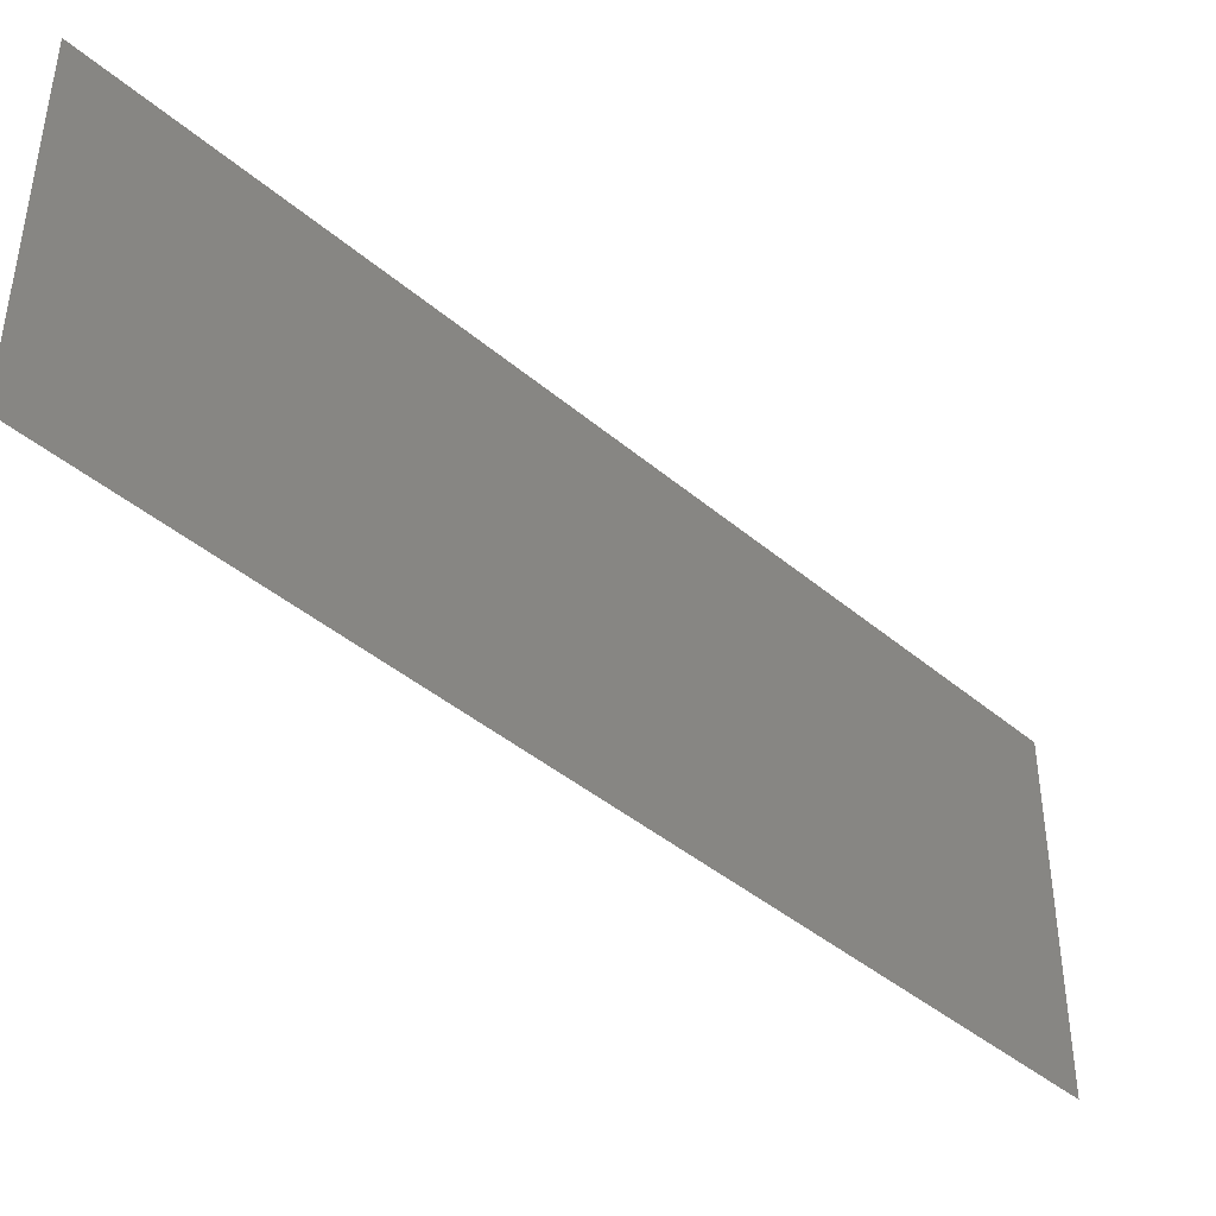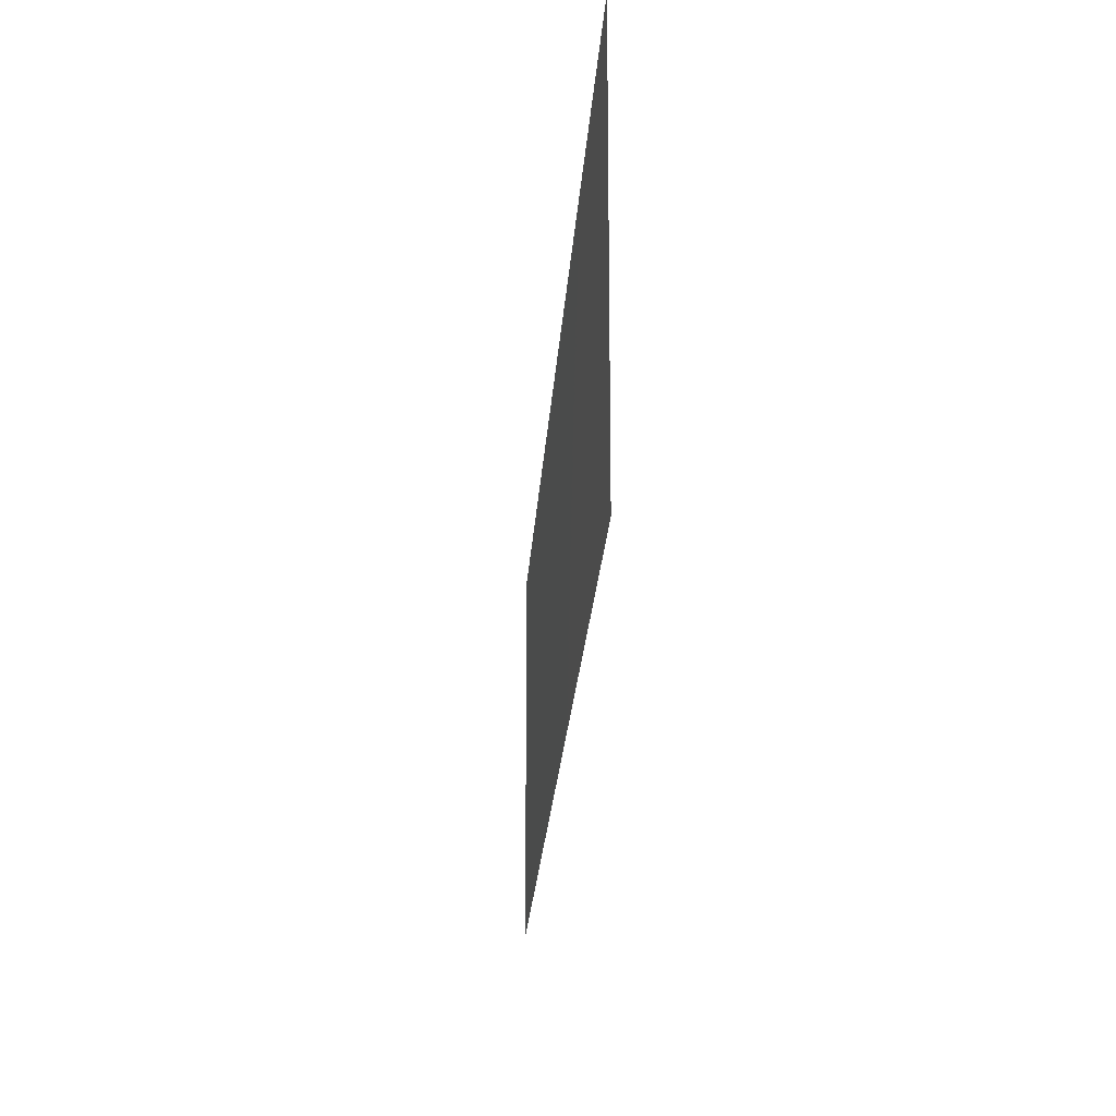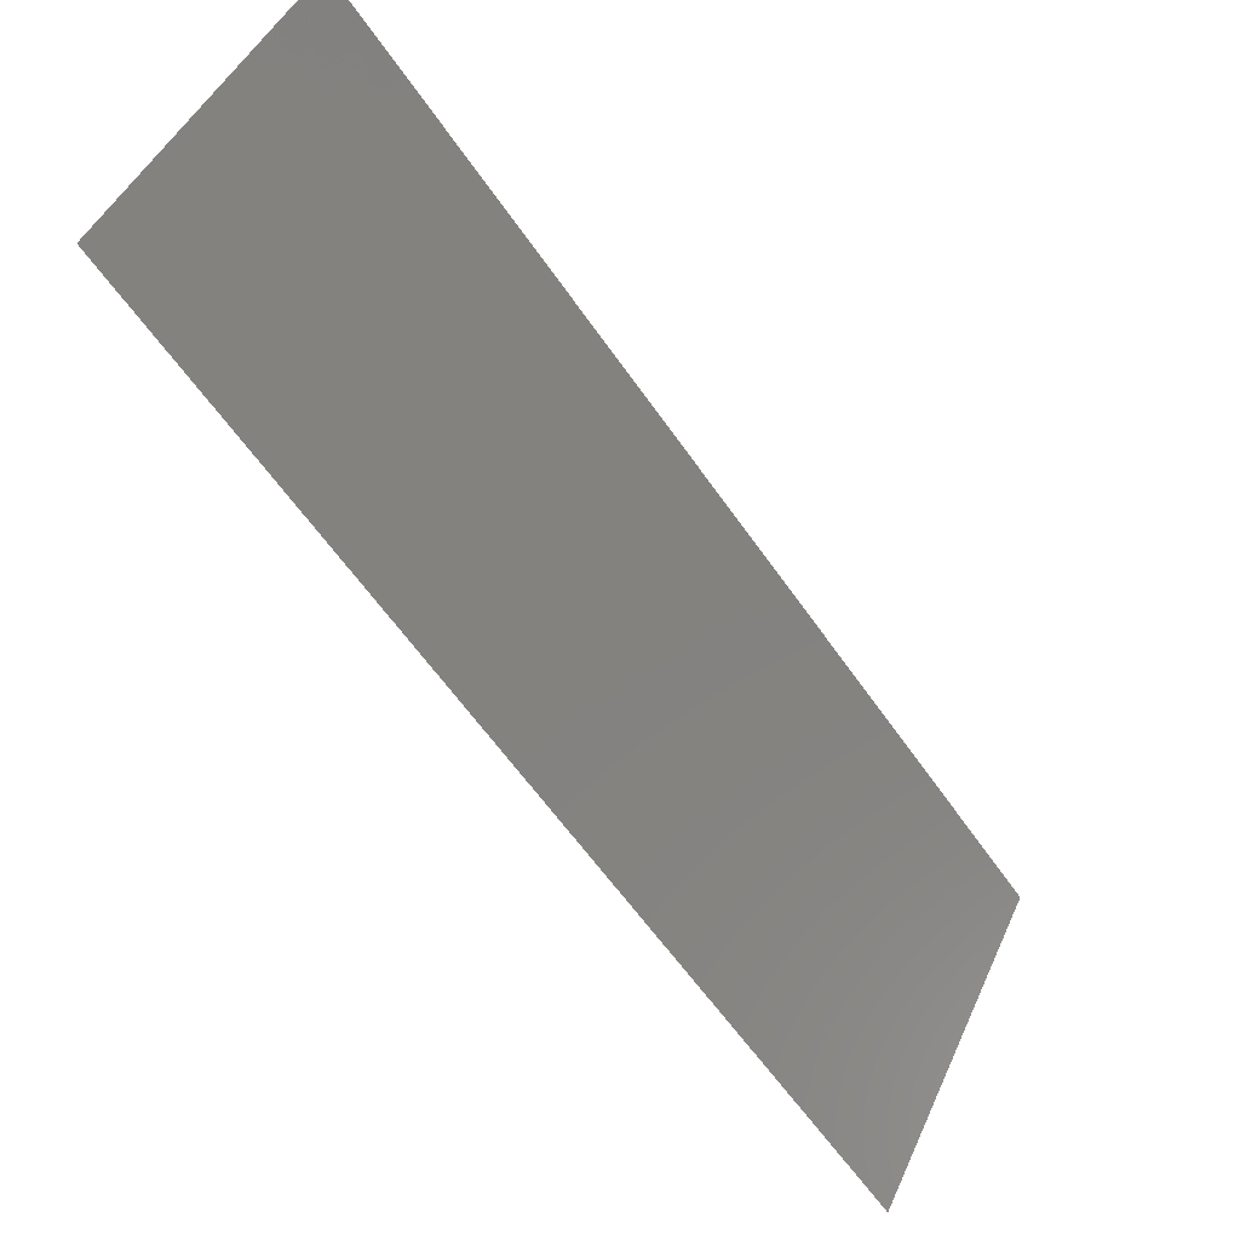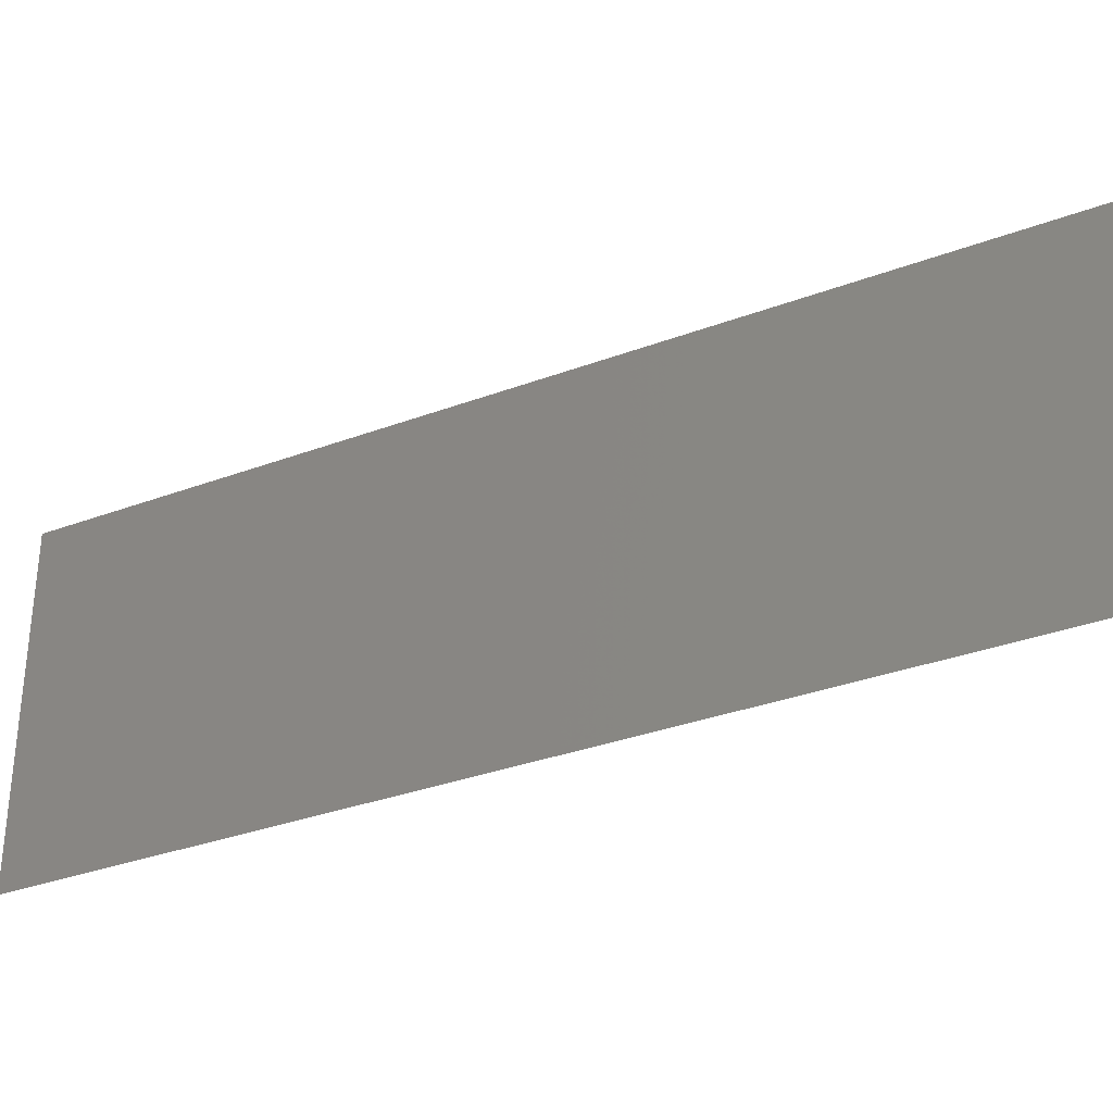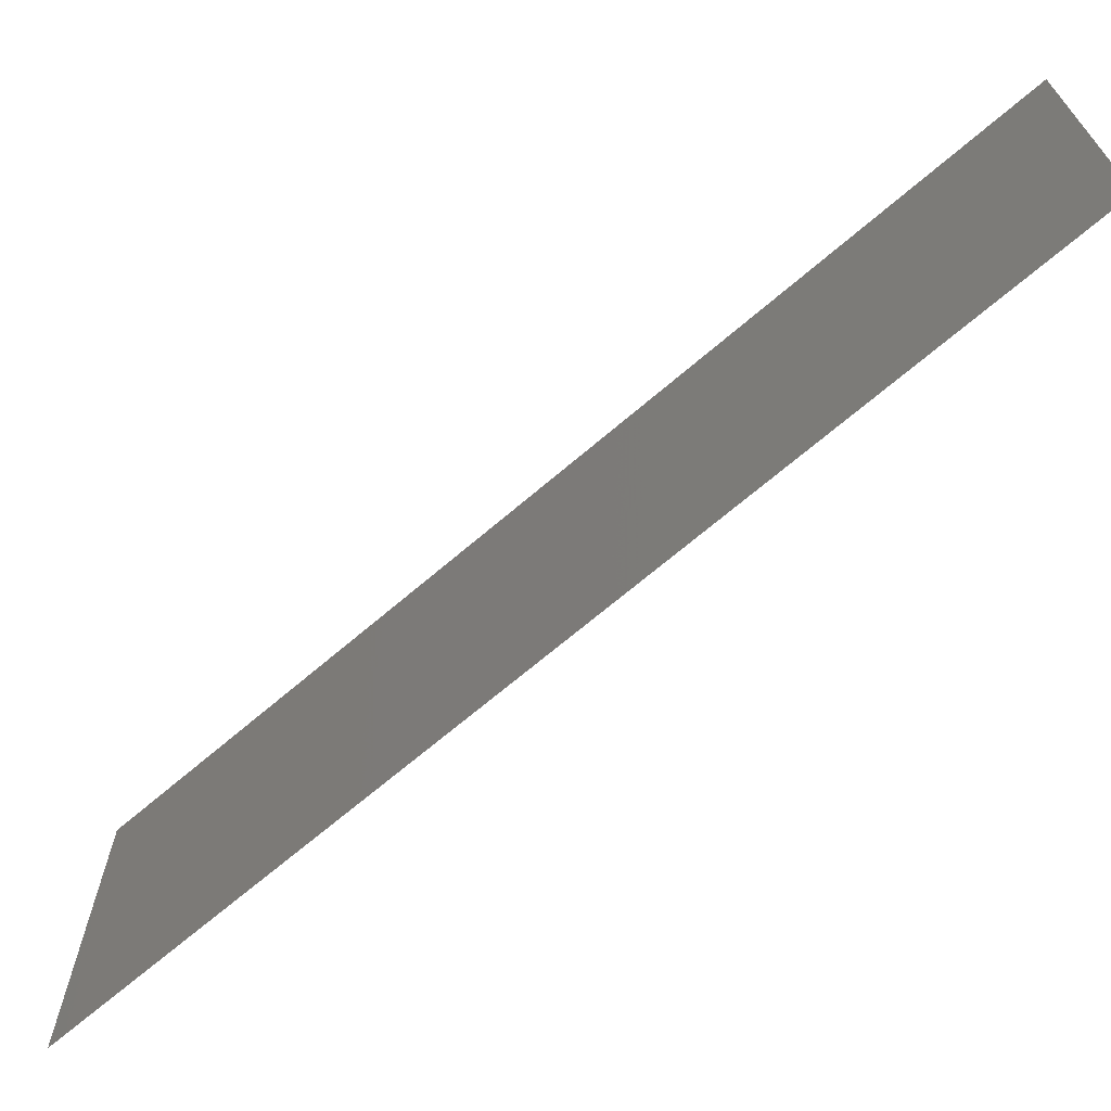
<metadata>
{"format":"stl","ext":"stl","renderer":"f3d","projection":"perspective","resolution":1024,"background":"white","views":[{"elev":-41.9,"azim":6.3,"up":"+Y"},{"elev":-21.5,"azim":138.4,"up":"+Y"},{"elev":47.0,"azim":23.7,"up":"+Z"},{"elev":-32.8,"azim":79.2,"up":"+Y"},{"elev":-67.7,"azim":-87.4,"up":"+Y"}]}
</metadata>
<code>
# stl→obj: 4 verts, 2 faces
v 0.3605 0 2.525
v 0 0 2.983
v 0.3605 0.2 2.525
v 0 0.2 2.983
f 1 2 3
f 2 4 3

</code>
